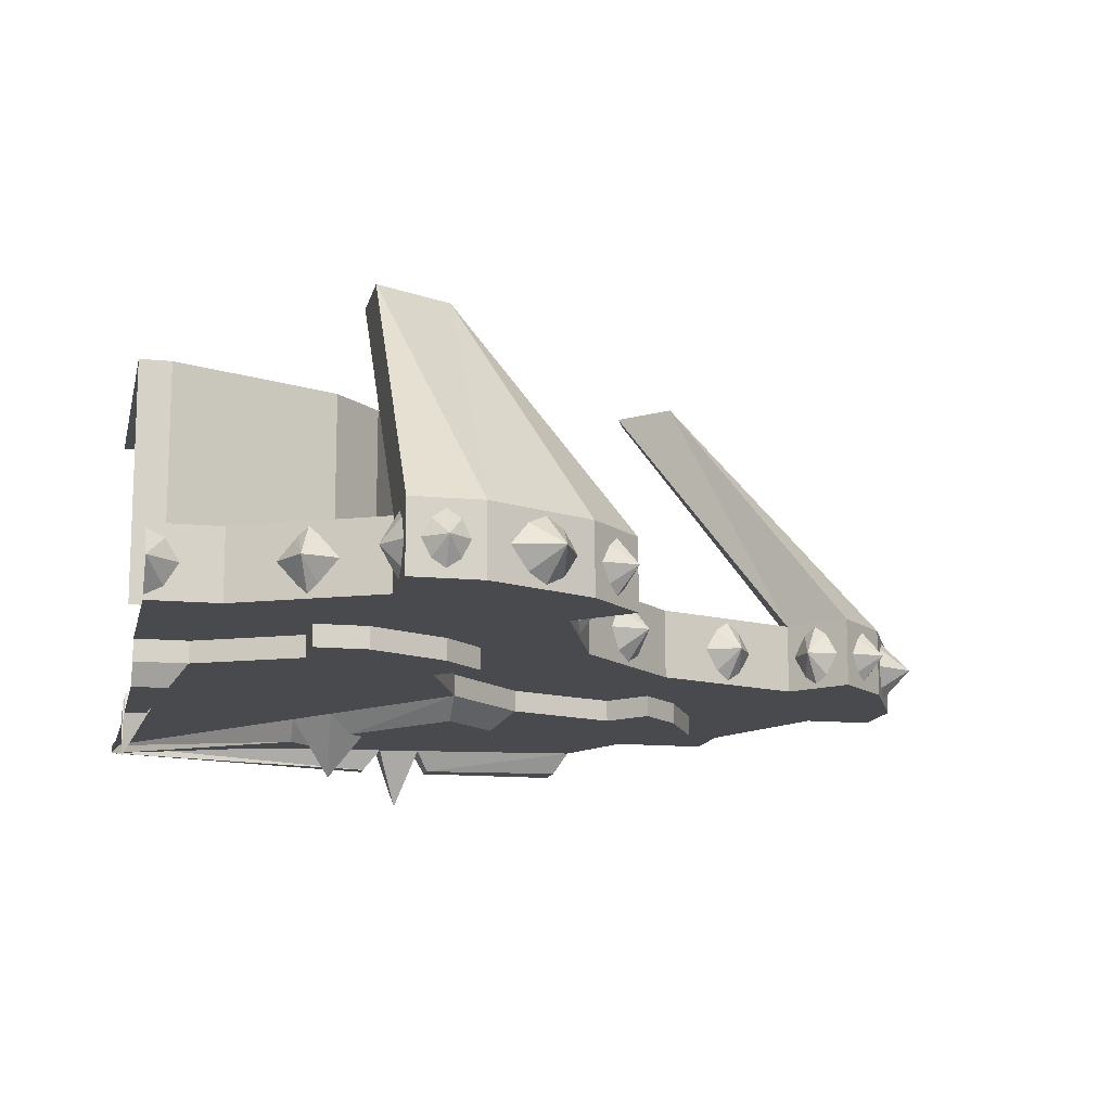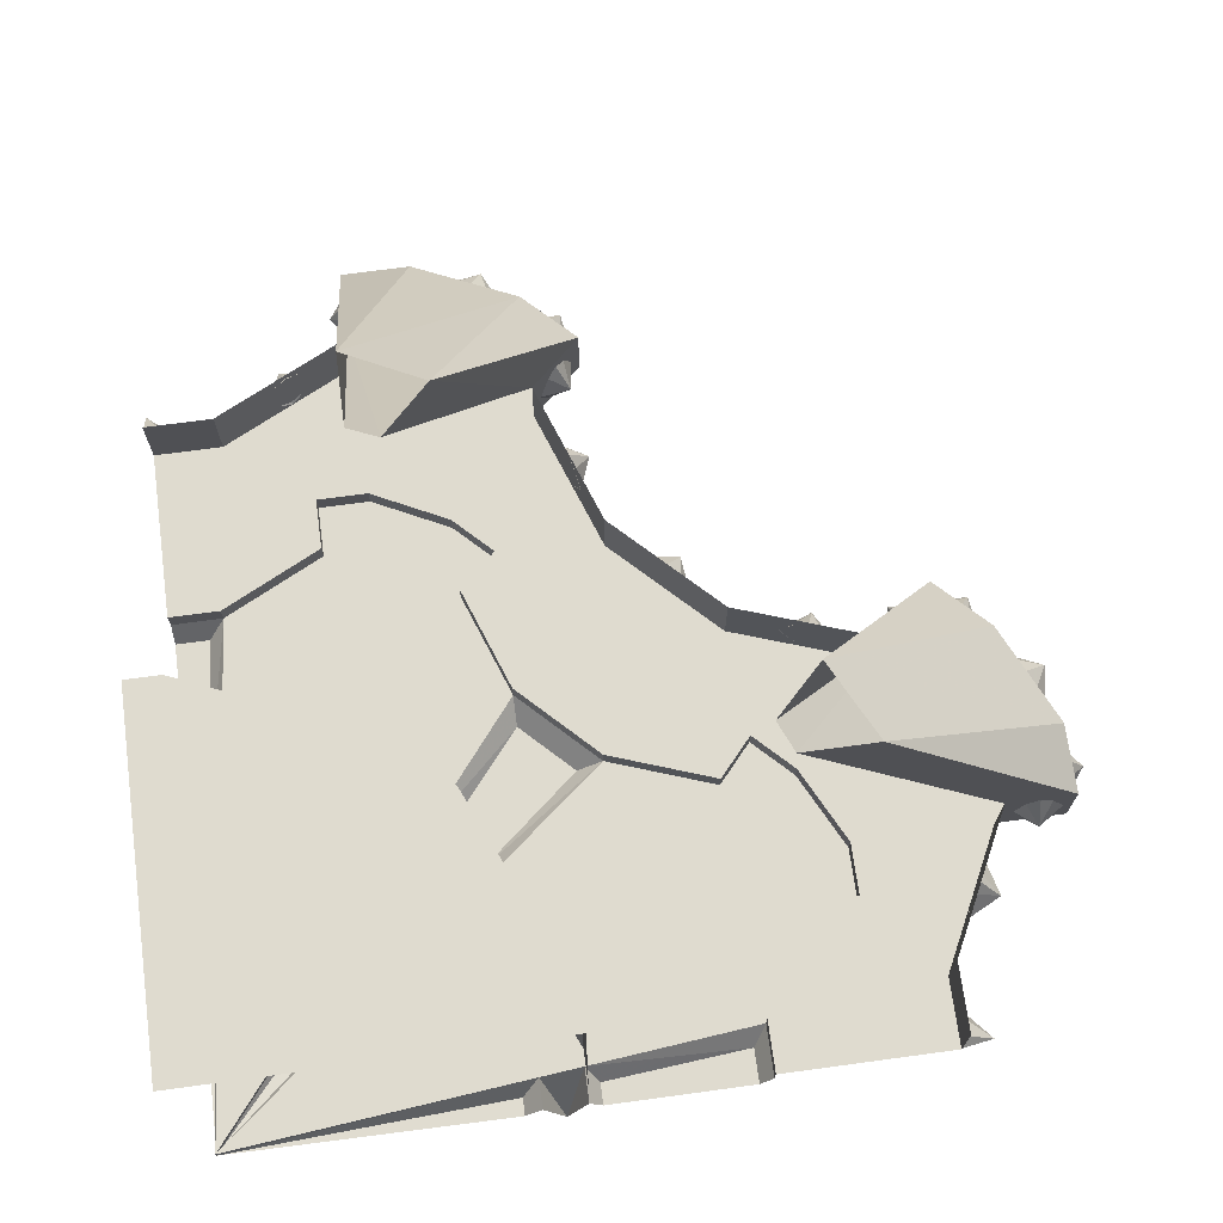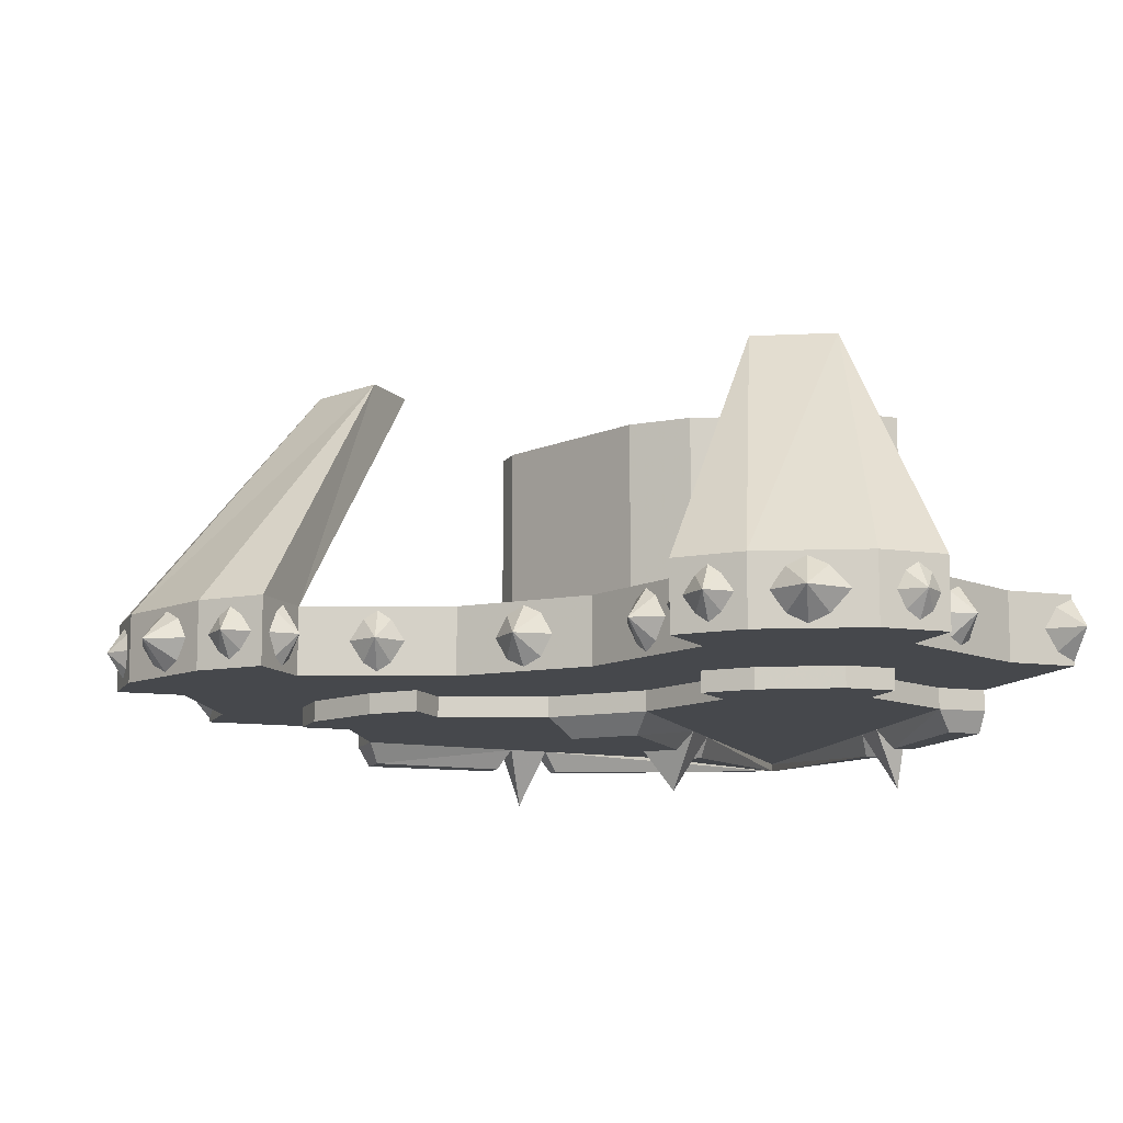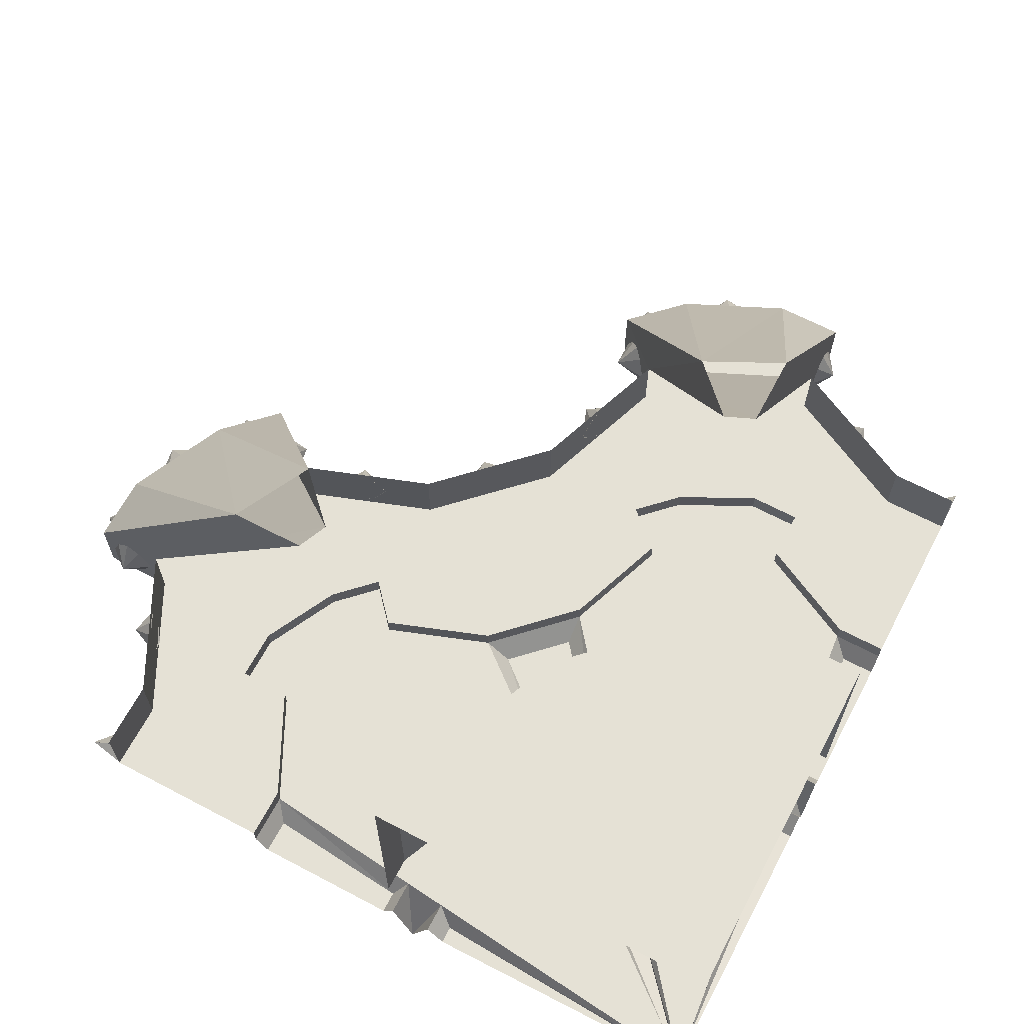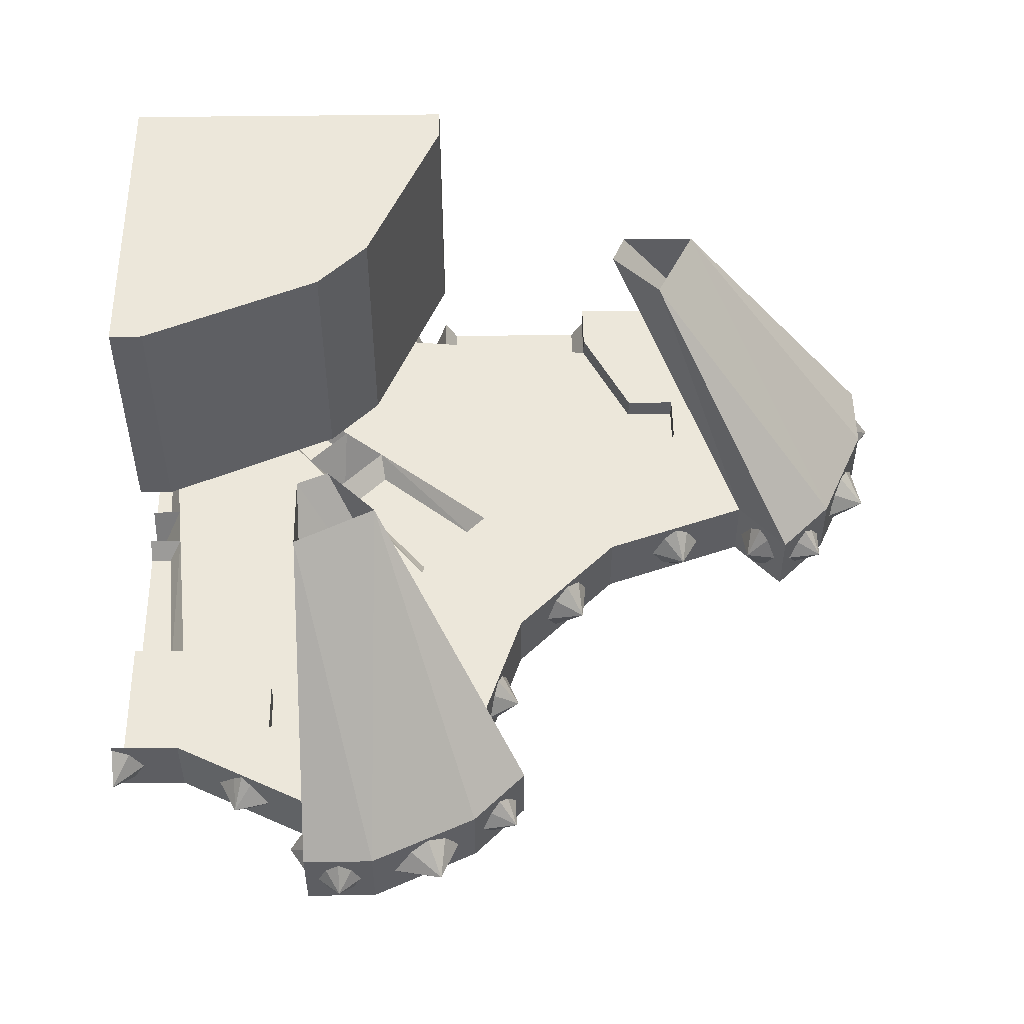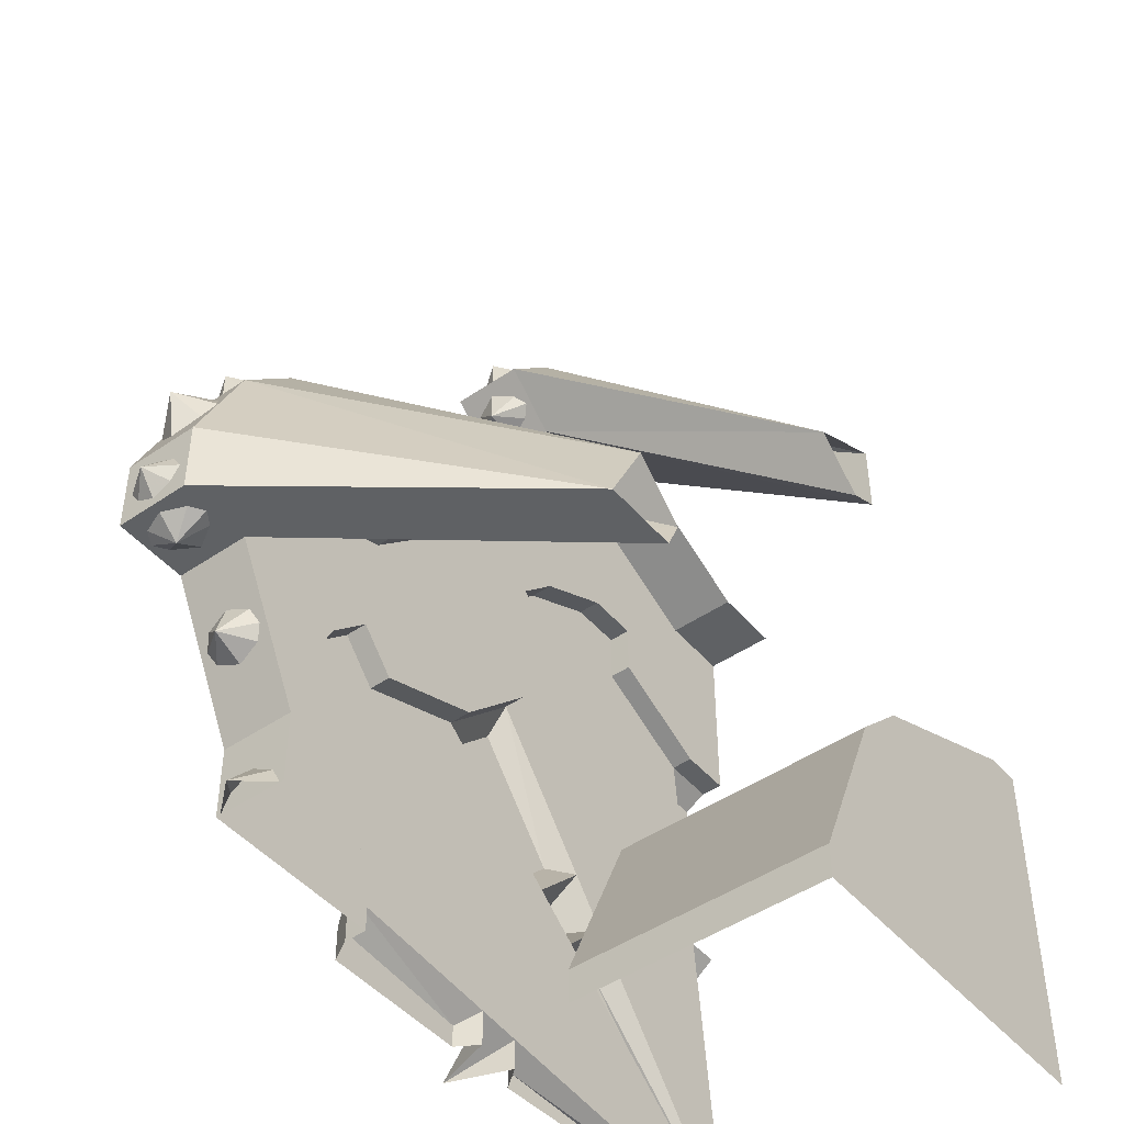
<metadata>
{"format":"obj","ext":"obj","renderer":"f3d","projection":"perspective","resolution":1024,"background":"white","views":[{"elev":-13.4,"azim":-12.3,"up":"+Y"},{"elev":70.4,"azim":-97.7,"up":"+Y"},{"elev":-11.1,"azim":70.3,"up":"+Y"},{"elev":65.1,"azim":-152.1,"up":"+Y"},{"elev":51.3,"azim":-0.8,"up":"+Y"},{"elev":-46.5,"azim":128.0,"up":"+Z"}]}
</metadata>
<code>
o object/dwarven_consortium_table
v -51 -61 58
v -55 -63 60
v -48 -68 64
v -47 -63 56
v -44 -68 55
v -47 -73 56
v -51 -75 58
v -55 -73 60
v -59 -68 62
v -16 -61 -16
v -19 -63 -13
v -12 -68 -12
v -13 -63 -19
v -11 -68 -21
v -13 -73 -19
v -16 -75 -16
v -19 -73 -13
v -21 -68 -11
v 64 -68 -48
v 60 -63 -55
v 58 -61 -51
v 56 -63 -47
v 55 -68 -44
v 56 -73 -47
v 58 -75 -51
v 60 -73 -55
v 62 -68 -59
v 13 -61 -34
v 10 -63 -33
v 15 -68 -29
v 16 -63 -35
v 19 -68 -36
v 16 -73 -35
v 13 -75 -34
v 10 -73 -33
v 7 -68 -32
v -34 -61 13
v -35 -63 16
v -29 -68 15
v -33 -63 10
v -32 -68 7
v -33 -73 10
v -34 -75 13
v -35 -73 16
v -36 -68 19
v -34 -61 35
v -32 -63 37
v -30 -68 32
v -36 -63 33
v -38 -68 31
v -36 -73 33
v -34 -75 35
v -32 -73 37
v -30 -68 39
v 35 -61 -34
v 33 -63 -36
v 32 -68 -31
v 37 -63 -32
v 39 -68 -30
v 37 -73 -32
v 35 -75 -34
v 33 -73 -36
v 31 -68 -38
v -34 -62 47
v -36 -64 49
v -30 -68 50
v -32 -64 45
v -30 -68 43
v -32 -72 45
v -34 -74 47
v -36 -72 49
v -38 -68 51
v -72 -62 64
v -75 -64 64
v -72 -68 68
v -69 -64 64
v -67 -68 64
v -69 -72 64
v -72 -74 64
v -75 -72 64
v -77 -68 64
v 47 -62 -34
v 45 -64 -32
v 51 -68 -31
v 49 -64 -36
v 51 -68 -38
v 49 -72 -36
v 47 -74 -34
v 45 -72 -32
v 43 -68 -30
v 64 -62 -73
v 64 -64 -70
v 68 -68 -73
v 64 -64 -76
v 64 -68 -78
v 64 -72 -76
v 64 -74 -73
v 64 -72 -70
v 64 -68 -68
v 57 -61 -80
v 60 -63 -80
v 57 -68 -84
v 54 -63 -80
v 51 -68 -80
v 54 -73 -80
v 57 -75 -80
v 60 -73 -80
v 62 -68 -80
v -80 -61 56
v -80 -63 53
v -84 -68 56
v -80 -63 59
v -80 -68 62
v -80 -73 59
v -80 -75 56
v -80 -73 53
v -80 -68 51
v 40 -61 -95
v 42 -63 -92
v 45 -68 -97
v 39 -63 -98
v 38 -68 -100
v 39 -73 -98
v 40 -75 -95
v 42 -73 -92
v 43 -68 -90
v -96 -61 40
v -98 -63 39
v -98 -68 45
v -94 -63 41
v -90 -68 43
v -94 -73 41
v -96 -75 40
v -98 -73 39
v -102 -68 37
v -121 -68 32
v -124 -63 32
v -128 -68 38
v -124 -73 32
v -128 -75 32
v -128 -61 32
v 38 -68 -128
v 32 -63 -124
v 32 -68 -121
v 32 -73 -124
v 32 -75 -128
v 32 -61 -128
v -128 0 -48
v -120 0 -48
v -78 0 -66
v -66 0 -78
v -48 0 -120
v -48 0 -128
v -128 0 -128
v -120 -60 -48
v -78 -60 -66
v -128 -60 -48
v -66 -60 -78
v -48 -60 -120
v -48 -60 -128
v -80 0 -1
v -73 0 -4
v -40 -60 30
v -80 -60 48
v -80 0 16
v -80 -60 64
v -64 -60 64
v -62 0 7
v -40 -60 53
v -28 -60 41
v 48 -60 -80
v 30 -60 -40
v -4 0 -73
v -1 0 -80
v 16 0 -80
v 64 -60 -80
v 48 -76 -80
v 32 -76 -112
v 32 -60 -112
v 32 -76 -128
v 32 -60 -128
v 7 0 -62
v 41 -60 -28
v 53 -60 -40
v 64 -60 -64
v 64 -76 -80
v 64 -76 -64
v 30 -76 -40
v 16 -76 -80
v 16 -76 -92
v 4 -76 -92
v -8 -76 -116
v -8 -76 -128
v -4 -60 -28
v -4 -76 -28
v 7 -76 -62
v 16 -81 -80
v 16 -81 -92
v 4 -81 -92
v -8 -81 -116
v -8 -81 -128
v 41 -76 -28
v 53 -76 -40
v -28 -60 -4
v -28 -76 -4
v -35 -76 -53
v -10 -76 -62
v -2 -76 -53
v 7 -81 -62
v -40 -76 30
v -62 -76 7
v -53 -76 -2
v -62 -76 -10
v -53 -76 -35
v -35 -81 -53
v -10 -81 -62
v -2 -81 -53
v -48 -81 -120
v -45 -86 -123
v -11 -86 -120
v -11 -86 -128
v -45 -86 -128
v -48 -81 -128
v -53 -95 -128
v -58 -81 -121
v -58 -81 -128
v -62 -86 -128
v -62 -86 -124
v -128 -83 -128
v -128 -81 -128
v -76 -81 -86
v -80 -86 -86
v -86 -86 -80
v -121 -81 -58
v -124 -86 -62
v -128 -86 -62
v -128 -81 -58
v -128 -95 -53
v -120 -81 -48
v -128 -81 -48
v -123 -86 -45
v -128 -86 -45
v -120 -86 -11
v -128 -86 -11
v -116 -81 -8
v -128 -81 -8
v -128 -76 -8
v -116 -76 -8
v -128 -76 32
v -112 -76 32
v -128 -60 32
v -112 -60 32
v -80 -76 48
v -80 -76 64
v -64 -76 64
v -40 -76 53
v -28 -76 41
v -66 -81 -78
v -86 -81 -76
v -78 -81 -66
v -77 -95 -77
v -65 -86 -73
v -73 -86 -65
v -53 -81 -35
v -62 -81 -10
v -92 -81 4
v -53 -86 -41
v -53 -81 -2
v -62 -81 7
v -80 -81 16
v -92 -81 16
v -92 -76 4
v -41 -86 -53
v -80 -76 16
v -92 -76 16
f 1 2 3
f 1 3 4
f 4 3 5
f 5 3 6
f 6 3 7
f 7 3 8
f 8 3 9
f 9 3 2
f 10 11 12
f 10 12 13
f 13 12 14
f 14 12 15
f 15 12 16
f 16 12 17
f 17 12 18
f 18 12 11
f 19 20 21
f 19 21 22
f 19 22 23
f 19 23 24
f 19 24 25
f 19 25 26
f 19 26 27
f 19 27 20
f 28 29 30
f 28 30 31
f 31 30 32
f 32 30 33
f 33 30 34
f 34 30 35
f 35 30 36
f 36 30 29
f 37 38 39
f 37 39 40
f 40 39 41
f 41 39 42
f 42 39 43
f 43 39 44
f 44 39 45
f 45 39 38
f 46 47 48
f 46 48 49
f 49 48 50
f 50 48 51
f 51 48 52
f 52 48 53
f 53 48 54
f 54 48 47
f 55 56 57
f 55 57 58
f 58 57 59
f 59 57 60
f 60 57 61
f 61 57 62
f 62 57 63
f 63 57 56
f 64 65 66
f 64 66 67
f 67 66 68
f 68 66 69
f 69 66 70
f 70 66 71
f 71 66 72
f 72 66 65
f 73 74 75
f 73 75 76
f 76 75 77
f 77 75 78
f 78 75 79
f 79 75 80
f 80 75 81
f 81 75 74
f 82 83 84
f 82 84 85
f 85 84 86
f 86 84 87
f 87 84 88
f 88 84 89
f 89 84 90
f 90 84 83
f 91 92 93
f 91 93 94
f 94 93 95
f 95 93 96
f 96 93 97
f 97 93 98
f 98 93 99
f 99 93 92
f 100 101 102
f 100 102 103
f 103 102 104
f 104 102 105
f 105 102 106
f 106 102 107
f 107 102 108
f 108 102 101
f 109 110 111
f 109 111 112
f 112 111 113
f 113 111 114
f 114 111 115
f 115 111 116
f 116 111 117
f 117 111 110
f 118 119 120
f 118 120 121
f 121 120 122
f 122 120 123
f 123 120 124
f 124 120 125
f 125 120 126
f 126 120 119
f 127 128 129
f 127 129 130
f 130 129 131
f 131 129 132
f 132 129 133
f 133 129 134
f 134 129 135
f 135 129 128
f 136 137 138
f 136 138 139
f 139 138 140
f 137 141 138
f 142 143 144
f 142 144 145
f 142 145 146
f 142 147 143
f 148 149 150
f 148 150 151
f 148 151 152
f 148 152 153
f 148 153 154
f 155 156 150
f 155 150 149
f 155 149 157
f 157 149 148
f 156 158 151
f 156 151 150
f 158 159 152
f 158 152 151
f 159 160 153
f 159 153 152
f 161 162 163
f 161 163 164
f 161 164 165
f 165 164 166
f 165 166 167
f 165 167 168
f 168 167 169
f 168 169 170
f 168 170 163
f 168 163 162
f 171 172 173
f 171 173 174
f 171 174 175
f 171 175 176
f 171 176 177
f 171 177 178
f 171 178 179
f 179 178 180
f 179 180 181
f 182 173 172
f 182 172 183
f 182 183 184
f 182 184 175
f 175 184 185
f 175 185 176
f 176 185 186
f 176 186 177
f 177 186 187
f 177 187 188
f 177 188 189
f 177 189 190
f 177 190 178
f 178 190 191
f 178 191 192
f 178 192 193
f 178 193 180
f 188 172 194
f 188 194 195
f 188 195 196
f 188 196 189
f 189 196 197
f 189 197 190
f 190 197 198
f 190 198 191
f 191 198 199
f 191 199 200
f 191 200 192
f 192 200 201
f 192 201 193
f 202 183 172
f 202 172 188
f 202 188 203
f 202 203 183
f 183 203 184
f 184 203 187
f 184 187 185
f 185 187 186
f 195 194 204
f 195 204 205
f 195 205 206
f 195 206 207
f 195 207 208
f 195 208 196
f 196 208 209
f 196 209 197
f 197 209 199
f 197 199 198
f 205 204 163
f 205 163 210
f 205 210 211
f 205 211 212
f 205 212 213
f 205 213 214
f 205 214 206
f 206 214 215
f 206 215 216
f 206 216 207
f 207 216 208
f 208 216 217
f 208 217 209
f 209 217 199
f 199 217 216
f 199 216 218
f 199 218 200
f 200 218 219
f 200 219 220
f 200 220 201
f 201 220 221
f 221 220 219
f 221 219 222
f 222 219 218
f 222 218 223
f 223 218 224
f 224 218 225
f 224 225 226
f 226 225 227
f 227 225 228
f 227 228 229
f 229 228 230
f 229 230 231
f 229 231 232
f 229 232 233
f 229 233 230
f 229 230 234
f 229 234 235
f 229 235 236
f 236 235 237
f 237 235 234
f 237 234 238
f 238 234 239
f 238 239 240
f 240 239 241
f 240 241 242
f 242 241 243
f 242 243 244
f 244 243 245
f 244 245 246
f 246 245 247
f 247 245 248
f 247 248 249
f 249 248 250
f 249 250 251
f 251 250 252
f 252 250 253
f 252 253 164
f 164 253 254
f 164 254 166
f 166 254 255
f 166 255 167
f 167 255 256
f 167 256 169
f 169 256 257
f 169 257 170
f 170 257 210
f 170 210 163
f 225 218 258
f 225 258 231
f 225 231 230
f 225 230 228
f 259 260 239
f 259 239 234
f 259 234 230
f 259 230 233
f 259 233 232
f 259 232 231
f 259 231 261
f 259 261 260
f 260 261 258
f 260 258 262
f 260 262 263
f 260 263 264
f 260 264 239
f 239 264 265
f 239 265 266
f 239 266 245
f 239 245 243
f 239 243 241
f 263 267 264
f 264 267 215
f 264 215 214
f 264 214 213
f 264 213 265
f 265 213 268
f 265 268 269
f 265 269 270
f 265 270 271
f 265 271 266
f 266 271 272
f 266 272 248
f 266 248 245
f 267 273 215
f 215 273 258
f 215 258 218
f 215 218 216
f 273 262 258
f 262 273 263
f 263 273 267
f 271 270 274
f 271 274 275
f 271 275 272
f 272 275 250
f 272 250 248
f 270 269 211
f 270 211 274
f 274 211 253
f 274 253 250
f 274 250 275
f 268 212 211
f 268 211 269
f 268 213 212
f 188 187 203
f 253 211 210
f 253 210 255
f 253 255 254
f 255 210 256
f 256 210 257
f 231 258 261

</code>
